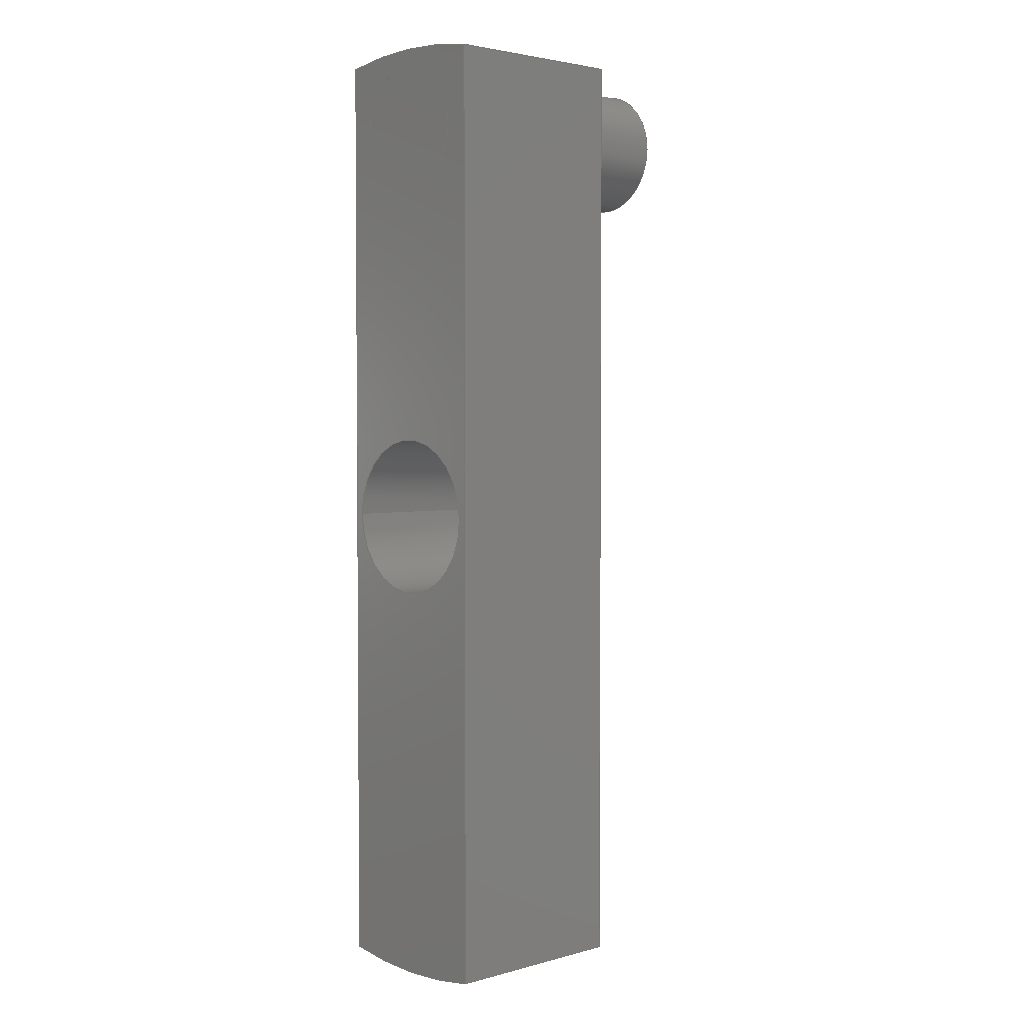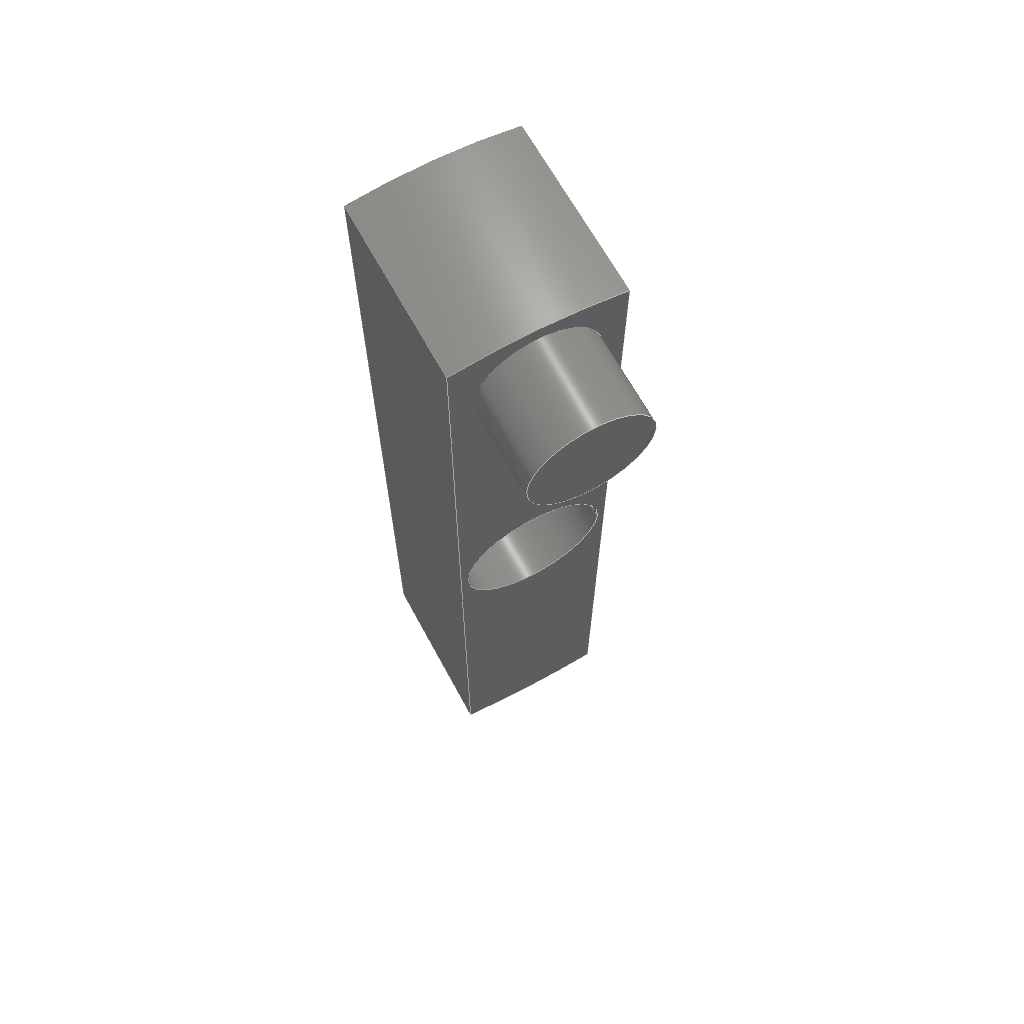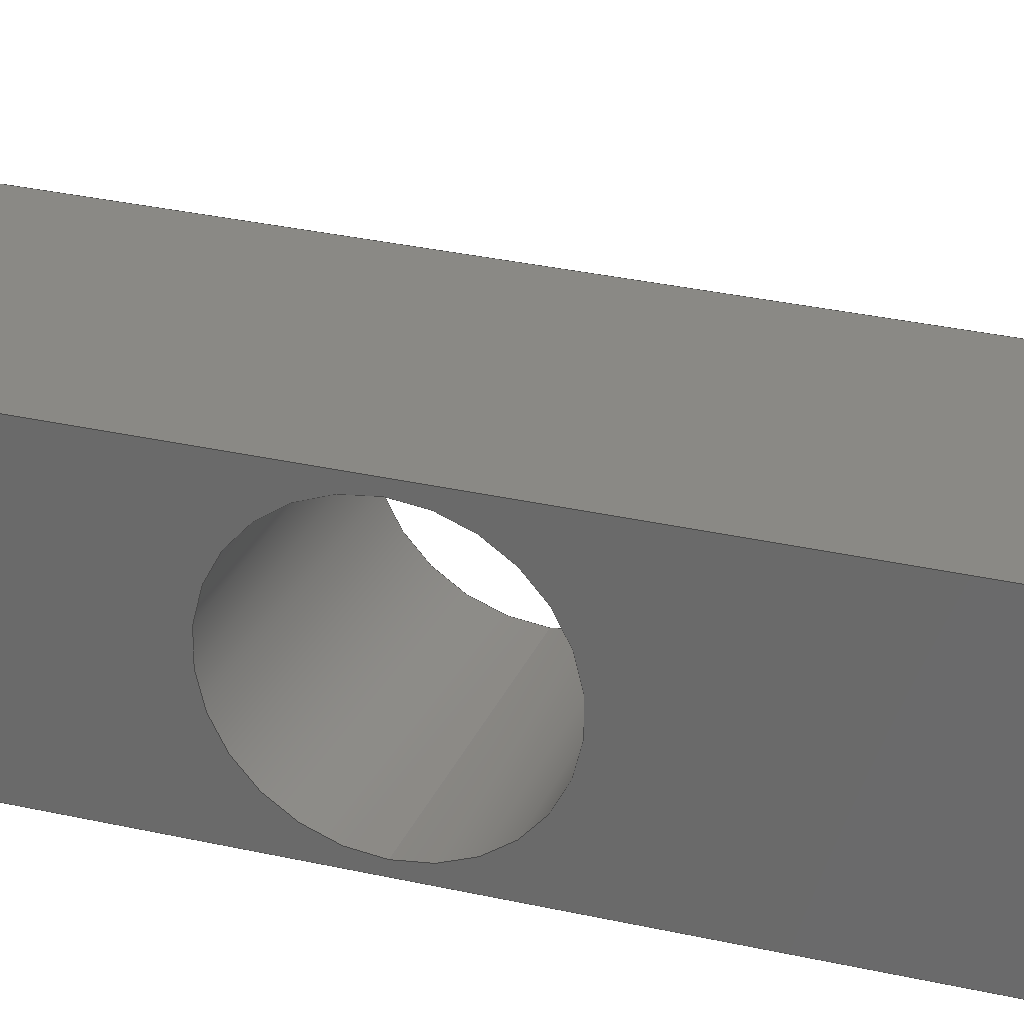
<metadata>
{"format":"step","ext":"step","renderer":"f3d","projection":"perspective","resolution":1024,"background":"white","views":[{"elev":3.0,"azim":137.8,"up":"+Z"},{"elev":66.4,"azim":-118.5,"up":"+Z"},{"elev":28.4,"azim":109.4,"up":"+Y"}]}
</metadata>
<code>
ISO-10303-21;
DATA;
#1=MECHANICAL_DESIGN_GEOMETRIC_PRESENTATION_REPRESENTATION('',(#8,#9),
#310);
#2=SHAPE_REPRESENTATION_RELATIONSHIP('SRR','None',#317,#3);
#3=ADVANCED_BREP_SHAPE_REPRESENTATION('',(#10,#11),#309);
#4=FACE_BOUND('',#39,.T.);
#5=FACE_BOUND('',#40,.T.);
#6=FACE_BOUND('',#42,.T.);
#7=FACE_BOUND('',#43,.T.);
#8=STYLED_ITEM('',(#327),#10);
#9=STYLED_ITEM('',(#326),#11);
#10=MANIFOLD_SOLID_BREP('1-14-MOTOR CRANK SHAFT (1)',#169);
#11=MANIFOLD_SOLID_BREP('1-14-MOTOR CRANK SHAFT (2)',#170);
#12=PLANE('',#187);
#13=PLANE('',#188);
#14=PLANE('',#195);
#15=PLANE('',#199);
#16=PLANE('',#203);
#17=PLANE('',#204);
#18=FACE_OUTER_BOUND('',#29,.T.);
#19=FACE_OUTER_BOUND('',#30,.T.);
#20=FACE_OUTER_BOUND('',#31,.T.);
#21=FACE_OUTER_BOUND('',#32,.T.);
#22=FACE_OUTER_BOUND('',#33,.T.);
#23=FACE_OUTER_BOUND('',#34,.T.);
#24=FACE_OUTER_BOUND('',#35,.T.);
#25=FACE_OUTER_BOUND('',#36,.T.);
#26=FACE_OUTER_BOUND('',#37,.T.);
#27=FACE_OUTER_BOUND('',#38,.T.);
#28=FACE_OUTER_BOUND('',#41,.T.);
#29=EDGE_LOOP('',(#111,#112,#113,#114));
#30=EDGE_LOOP('',(#115));
#31=EDGE_LOOP('',(#116));
#32=EDGE_LOOP('',(#117,#118,#119,#120));
#33=EDGE_LOOP('',(#121,#122,#123,#124));
#34=EDGE_LOOP('',(#125,#126,#127,#128));
#35=EDGE_LOOP('',(#129,#130,#131,#132));
#36=EDGE_LOOP('',(#133,#134,#135,#136));
#37=EDGE_LOOP('',(#137,#138,#139,#140));
#38=EDGE_LOOP('',(#141,#142,#143,#144));
#39=EDGE_LOOP('',(#145));
#40=EDGE_LOOP('',(#146));
#41=EDGE_LOOP('',(#147,#148,#149,#150));
#42=EDGE_LOOP('',(#151));
#43=EDGE_LOOP('',(#152));
#44=LINE('',#265,#55);
#45=LINE('',#273,#56);
#46=LINE('',#279,#57);
#47=LINE('',#284,#58);
#48=LINE('',#286,#59);
#49=LINE('',#288,#60);
#50=LINE('',#289,#61);
#51=LINE('',#295,#62);
#52=LINE('',#298,#63);
#53=LINE('',#300,#64);
#54=LINE('',#301,#65);
#55=VECTOR('',#211,0.4);
#56=VECTOR('',#222,0.4);
#57=VECTOR('',#229,0.5);
#58=VECTOR('',#234,1);
#59=VECTOR('',#235,1);
#60=VECTOR('',#236,1);
#61=VECTOR('',#237,1);
#62=VECTOR('',#244,1);
#63=VECTOR('',#247,1);
#64=VECTOR('',#248,1);
#65=VECTOR('',#249,1);
#66=CIRCLE('',#185,0.4);
#67=CIRCLE('',#186,0.4);
#68=CIRCLE('',#190,0.4);
#69=CIRCLE('',#191,0.4);
#70=CIRCLE('',#193,0.5);
#71=CIRCLE('',#194,0.5);
#72=CIRCLE('',#197,3);
#73=CIRCLE('',#198,3);
#74=CIRCLE('',#201,3);
#75=CIRCLE('',#202,3);
#76=VERTEX_POINT('',#262);
#77=VERTEX_POINT('',#264);
#78=VERTEX_POINT('',#270);
#79=VERTEX_POINT('',#272);
#80=VERTEX_POINT('',#276);
#81=VERTEX_POINT('',#278);
#82=VERTEX_POINT('',#282);
#83=VERTEX_POINT('',#283);
#84=VERTEX_POINT('',#285);
#85=VERTEX_POINT('',#287);
#86=VERTEX_POINT('',#291);
#87=VERTEX_POINT('',#293);
#88=VERTEX_POINT('',#297);
#89=VERTEX_POINT('',#299);
#90=EDGE_CURVE('',#76,#76,#66,.T.);
#91=EDGE_CURVE('',#76,#77,#44,.T.);
#92=EDGE_CURVE('',#77,#77,#67,.T.);
#93=EDGE_CURVE('',#78,#78,#68,.T.);
#94=EDGE_CURVE('',#78,#79,#45,.T.);
#95=EDGE_CURVE('',#79,#79,#69,.T.);
#96=EDGE_CURVE('',#80,#80,#70,.T.);
#97=EDGE_CURVE('',#80,#81,#46,.T.);
#98=EDGE_CURVE('',#81,#81,#71,.T.);
#99=EDGE_CURVE('',#82,#83,#47,.T.);
#100=EDGE_CURVE('',#83,#84,#48,.T.);
#101=EDGE_CURVE('',#85,#84,#49,.T.);
#102=EDGE_CURVE('',#82,#85,#50,.T.);
#103=EDGE_CURVE('',#82,#86,#72,.T.);
#104=EDGE_CURVE('',#87,#85,#73,.T.);
#105=EDGE_CURVE('',#86,#87,#51,.T.);
#106=EDGE_CURVE('',#88,#86,#52,.T.);
#107=EDGE_CURVE('',#89,#87,#53,.T.);
#108=EDGE_CURVE('',#88,#89,#54,.T.);
#109=EDGE_CURVE('',#88,#83,#74,.T.);
#110=EDGE_CURVE('',#84,#89,#75,.T.);
#111=ORIENTED_EDGE('',*,*,#90,.F.);
#112=ORIENTED_EDGE('',*,*,#91,.T.);
#113=ORIENTED_EDGE('',*,*,#92,.T.);
#114=ORIENTED_EDGE('',*,*,#91,.F.);
#115=ORIENTED_EDGE('',*,*,#90,.T.);
#116=ORIENTED_EDGE('',*,*,#92,.F.);
#117=ORIENTED_EDGE('',*,*,#93,.F.);
#118=ORIENTED_EDGE('',*,*,#94,.T.);
#119=ORIENTED_EDGE('',*,*,#95,.F.);
#120=ORIENTED_EDGE('',*,*,#94,.F.);
#121=ORIENTED_EDGE('',*,*,#96,.F.);
#122=ORIENTED_EDGE('',*,*,#97,.T.);
#123=ORIENTED_EDGE('',*,*,#98,.F.);
#124=ORIENTED_EDGE('',*,*,#97,.F.);
#125=ORIENTED_EDGE('',*,*,#99,.T.);
#126=ORIENTED_EDGE('',*,*,#100,.T.);
#127=ORIENTED_EDGE('',*,*,#101,.F.);
#128=ORIENTED_EDGE('',*,*,#102,.F.);
#129=ORIENTED_EDGE('',*,*,#103,.F.);
#130=ORIENTED_EDGE('',*,*,#102,.T.);
#131=ORIENTED_EDGE('',*,*,#104,.F.);
#132=ORIENTED_EDGE('',*,*,#105,.F.);
#133=ORIENTED_EDGE('',*,*,#106,.T.);
#134=ORIENTED_EDGE('',*,*,#105,.T.);
#135=ORIENTED_EDGE('',*,*,#107,.F.);
#136=ORIENTED_EDGE('',*,*,#108,.F.);
#137=ORIENTED_EDGE('',*,*,#109,.F.);
#138=ORIENTED_EDGE('',*,*,#108,.T.);
#139=ORIENTED_EDGE('',*,*,#110,.F.);
#140=ORIENTED_EDGE('',*,*,#100,.F.);
#141=ORIENTED_EDGE('',*,*,#109,.T.);
#142=ORIENTED_EDGE('',*,*,#99,.F.);
#143=ORIENTED_EDGE('',*,*,#103,.T.);
#144=ORIENTED_EDGE('',*,*,#106,.F.);
#145=ORIENTED_EDGE('',*,*,#98,.T.);
#146=ORIENTED_EDGE('',*,*,#95,.T.);
#147=ORIENTED_EDGE('',*,*,#110,.T.);
#148=ORIENTED_EDGE('',*,*,#107,.T.);
#149=ORIENTED_EDGE('',*,*,#104,.T.);
#150=ORIENTED_EDGE('',*,*,#101,.T.);
#151=ORIENTED_EDGE('',*,*,#96,.T.);
#152=ORIENTED_EDGE('',*,*,#93,.T.);
#153=CYLINDRICAL_SURFACE('',#184,0.4);
#154=CYLINDRICAL_SURFACE('',#189,0.4);
#155=CYLINDRICAL_SURFACE('',#192,0.5);
#156=CYLINDRICAL_SURFACE('',#196,3);
#157=CYLINDRICAL_SURFACE('',#200,3);
#158=ADVANCED_FACE('',(#18),#153,.T.);
#159=ADVANCED_FACE('',(#19),#12,.T.);
#160=ADVANCED_FACE('',(#20),#13,.F.);
#161=ADVANCED_FACE('',(#21),#154,.F.);
#162=ADVANCED_FACE('',(#22),#155,.F.);
#163=ADVANCED_FACE('',(#23),#14,.T.);
#164=ADVANCED_FACE('',(#24),#156,.T.);
#165=ADVANCED_FACE('',(#25),#15,.T.);
#166=ADVANCED_FACE('',(#26),#157,.T.);
#167=ADVANCED_FACE('',(#27,#4,#5),#16,.T.);
#168=ADVANCED_FACE('',(#28,#6,#7),#17,.F.);
#169=CLOSED_SHELL('',(#158,#159,#160));
#170=CLOSED_SHELL('',(#161,#162,#163,#164,#165,#166,#167,#168));
#171=DERIVED_UNIT_ELEMENT(#173,1);
#172=DERIVED_UNIT_ELEMENT(#312,3);
#173=(
MASS_UNIT()
NAMED_UNIT(*)
SI_UNIT(.KILO.,.GRAM.)
);
#174=DERIVED_UNIT((#171,#172));
#175=MEASURE_REPRESENTATION_ITEM('density measure',
POSITIVE_RATIO_MEASURE(7850),#174);
#176=PROPERTY_DEFINITION_REPRESENTATION(#181,#178);
#177=PROPERTY_DEFINITION_REPRESENTATION(#182,#179);
#178=REPRESENTATION('material name',(#180),#309);
#179=REPRESENTATION('density',(#175),#309);
#180=DESCRIPTIVE_REPRESENTATION_ITEM('Steel','Steel');
#181=PROPERTY_DEFINITION('material property','material name',#319);
#182=PROPERTY_DEFINITION('material property','density of part',#319);
#183=AXIS2_PLACEMENT_3D('placement',#260,#205,#206);
#184=AXIS2_PLACEMENT_3D('',#261,#207,#208);
#185=AXIS2_PLACEMENT_3D('',#263,#209,#210);
#186=AXIS2_PLACEMENT_3D('',#266,#212,#213);
#187=AXIS2_PLACEMENT_3D('',#267,#214,#215);
#188=AXIS2_PLACEMENT_3D('',#268,#216,#217);
#189=AXIS2_PLACEMENT_3D('',#269,#218,#219);
#190=AXIS2_PLACEMENT_3D('',#271,#220,#221);
#191=AXIS2_PLACEMENT_3D('',#274,#223,#224);
#192=AXIS2_PLACEMENT_3D('',#275,#225,#226);
#193=AXIS2_PLACEMENT_3D('',#277,#227,#228);
#194=AXIS2_PLACEMENT_3D('',#280,#230,#231);
#195=AXIS2_PLACEMENT_3D('',#281,#232,#233);
#196=AXIS2_PLACEMENT_3D('',#290,#238,#239);
#197=AXIS2_PLACEMENT_3D('',#292,#240,#241);
#198=AXIS2_PLACEMENT_3D('',#294,#242,#243);
#199=AXIS2_PLACEMENT_3D('',#296,#245,#246);
#200=AXIS2_PLACEMENT_3D('',#302,#250,#251);
#201=AXIS2_PLACEMENT_3D('',#303,#252,#253);
#202=AXIS2_PLACEMENT_3D('',#304,#254,#255);
#203=AXIS2_PLACEMENT_3D('',#305,#256,#257);
#204=AXIS2_PLACEMENT_3D('',#306,#258,#259);
#205=DIRECTION('axis',(0,0,1));
#206=DIRECTION('refdir',(1,0,0));
#207=DIRECTION('center_axis',(1,0,0));
#208=DIRECTION('ref_axis',(0,1,0));
#209=DIRECTION('center_axis',(1,0,0));
#210=DIRECTION('ref_axis',(0,1,0));
#211=DIRECTION('',(-1,0,0));
#212=DIRECTION('center_axis',(1,0,0));
#213=DIRECTION('ref_axis',(0,1,0));
#214=DIRECTION('center_axis',(1,0,0));
#215=DIRECTION('ref_axis',(0,1,0));
#216=DIRECTION('center_axis',(1,0,0));
#217=DIRECTION('ref_axis',(0,1,0));
#218=DIRECTION('center_axis',(-1,0,0));
#219=DIRECTION('ref_axis',(0,1,0));
#220=DIRECTION('center_axis',(1,0,0));
#221=DIRECTION('ref_axis',(0,1,0));
#222=DIRECTION('',(1,0,0));
#223=DIRECTION('center_axis',(-1,0,0));
#224=DIRECTION('ref_axis',(0,1,0));
#225=DIRECTION('center_axis',(-1,0,0));
#226=DIRECTION('ref_axis',(0,1,0));
#227=DIRECTION('center_axis',(1,0,0));
#228=DIRECTION('ref_axis',(0,1,0));
#229=DIRECTION('',(1,0,0));
#230=DIRECTION('center_axis',(-1,0,0));
#231=DIRECTION('ref_axis',(0,1,0));
#232=DIRECTION('center_axis',(0,1,-7.401e-17));
#233=DIRECTION('ref_axis',(0,-7.401e-17,-1));
#234=DIRECTION('',(0,-7.401e-17,-1));
#235=DIRECTION('',(-1,0,0));
#236=DIRECTION('',(0,-7.401e-17,-1));
#237=DIRECTION('',(-1,0,0));
#238=DIRECTION('center_axis',(-1,0,0));
#239=DIRECTION('ref_axis',(0,1,0));
#240=DIRECTION('center_axis',(1,0,0));
#241=DIRECTION('ref_axis',(0,1,0));
#242=DIRECTION('center_axis',(-1,0,0));
#243=DIRECTION('ref_axis',(0,1,0));
#244=DIRECTION('',(-1,0,0));
#245=DIRECTION('center_axis',(0,-1,-7.401e-17));
#246=DIRECTION('ref_axis',(0,-7.401e-17,1));
#247=DIRECTION('',(0,-7.401e-17,1));
#248=DIRECTION('',(0,-7.401e-17,1));
#249=DIRECTION('',(-1,0,0));
#250=DIRECTION('center_axis',(-1,0,0));
#251=DIRECTION('ref_axis',(0,1,0));
#252=DIRECTION('center_axis',(1,0,0));
#253=DIRECTION('ref_axis',(0,1,0));
#254=DIRECTION('center_axis',(-1,0,0));
#255=DIRECTION('ref_axis',(0,1,0));
#256=DIRECTION('center_axis',(1,0,0));
#257=DIRECTION('ref_axis',(0,1,0));
#258=DIRECTION('center_axis',(1,0,0));
#259=DIRECTION('ref_axis',(0,1,0));
#260=CARTESIAN_POINT('',(0,0,0));
#261=CARTESIAN_POINT('Origin',(0,-9.39e-17,2.5));
#262=CARTESIAN_POINT('',(1.8,-0.4,2.5));
#263=CARTESIAN_POINT('Origin',(1.8,-9.39e-17,2.5));
#264=CARTESIAN_POINT('',(0,-0.4,2.5));
#265=CARTESIAN_POINT('',(0,-0.4,2.5));
#266=CARTESIAN_POINT('Origin',(0,-9.39e-17,2.5));
#267=CARTESIAN_POINT('Origin',(1.8,-1.11e-16,2.5));
#268=CARTESIAN_POINT('Origin',(0,-1.11e-16,2.5));
#269=CARTESIAN_POINT('Origin',(1.8,-9.39e-17,2.5));
#270=CARTESIAN_POINT('',(0.6,-0.4,2.5));
#271=CARTESIAN_POINT('Origin',(0.6,-9.39e-17,2.5));
#272=CARTESIAN_POINT('',(1.8,-0.4,2.5));
#273=CARTESIAN_POINT('',(1.8,-0.4,2.5));
#274=CARTESIAN_POINT('Origin',(1.8,-9.39e-17,2.5));
#275=CARTESIAN_POINT('Origin',(1.8,0,0));
#276=CARTESIAN_POINT('',(0.6,-0.5,-6.123e-17));
#277=CARTESIAN_POINT('Origin',(0.6,0,0));
#278=CARTESIAN_POINT('',(1.8,-0.5,-6.123e-17));
#279=CARTESIAN_POINT('',(1.8,-0.5,6.123e-17));
#280=CARTESIAN_POINT('Origin',(1.8,0,0));
#281=CARTESIAN_POINT('Origin',(1.8,0.55,2.949));
#282=CARTESIAN_POINT('',(1.8,0.55,2.949));
#283=CARTESIAN_POINT('',(1.8,0.55,-2.949));
#284=CARTESIAN_POINT('',(1.8,0.55,3));
#285=CARTESIAN_POINT('',(0.6,0.55,-2.949));
#286=CARTESIAN_POINT('',(1.8,0.55,-2.949));
#287=CARTESIAN_POINT('',(0.6,0.55,2.949));
#288=CARTESIAN_POINT('',(0.6,0.55,3));
#289=CARTESIAN_POINT('',(1.8,0.55,2.949));
#290=CARTESIAN_POINT('Origin',(1.8,0,0));
#291=CARTESIAN_POINT('',(1.8,-0.55,2.949));
#292=CARTESIAN_POINT('Origin',(1.8,0,0));
#293=CARTESIAN_POINT('',(0.6,-0.55,2.949));
#294=CARTESIAN_POINT('Origin',(0.6,0,0));
#295=CARTESIAN_POINT('',(1.8,-0.55,2.949));
#296=CARTESIAN_POINT('Origin',(1.8,-0.55,-2.949));
#297=CARTESIAN_POINT('',(1.8,-0.55,-2.949));
#298=CARTESIAN_POINT('',(1.8,-0.55,-3));
#299=CARTESIAN_POINT('',(0.6,-0.55,-2.949));
#300=CARTESIAN_POINT('',(0.6,-0.55,-3));
#301=CARTESIAN_POINT('',(1.8,-0.55,-2.949));
#302=CARTESIAN_POINT('Origin',(1.8,0,0));
#303=CARTESIAN_POINT('Origin',(1.8,0,0));
#304=CARTESIAN_POINT('Origin',(0.6,0,0));
#305=CARTESIAN_POINT('Origin',(1.8,-1.11e-16,0));
#306=CARTESIAN_POINT('Origin',(0.6,-1.11e-16,0));
#307=UNCERTAINTY_MEASURE_WITH_UNIT(LENGTH_MEASURE(0.001),#311,
'DISTANCE_ACCURACY_VALUE',
'Maximum model space distance between geometric entities at asserted c
onnectivities');
#308=UNCERTAINTY_MEASURE_WITH_UNIT(LENGTH_MEASURE(0.001),#311,
'DISTANCE_ACCURACY_VALUE',
'Maximum model space distance between geometric entities at asserted c
onnectivities');
#309=(
GEOMETRIC_REPRESENTATION_CONTEXT(3)
GLOBAL_UNCERTAINTY_ASSIGNED_CONTEXT((#307))
GLOBAL_UNIT_ASSIGNED_CONTEXT((#311,#313,#314))
REPRESENTATION_CONTEXT('','3D')
);
#310=(
GEOMETRIC_REPRESENTATION_CONTEXT(3)
GLOBAL_UNCERTAINTY_ASSIGNED_CONTEXT((#308))
GLOBAL_UNIT_ASSIGNED_CONTEXT((#311,#313,#314))
REPRESENTATION_CONTEXT('','3D')
);
#311=(
LENGTH_UNIT()
NAMED_UNIT(*)
SI_UNIT(.CENTI.,.METRE.)
);
#312=(
LENGTH_UNIT()
NAMED_UNIT(*)
SI_UNIT($,.METRE.)
);
#313=(
NAMED_UNIT(*)
PLANE_ANGLE_UNIT()
SI_UNIT($,.RADIAN.)
);
#314=(
NAMED_UNIT(*)
SI_UNIT($,.STERADIAN.)
SOLID_ANGLE_UNIT()
);
#315=SHAPE_DEFINITION_REPRESENTATION(#316,#317);
#316=PRODUCT_DEFINITION_SHAPE('',$,#319);
#317=SHAPE_REPRESENTATION('',(#183),#309);
#318=PRODUCT_DEFINITION_CONTEXT('part definition',#323,'design');
#319=PRODUCT_DEFINITION('SA-1-105','SA-1-105',#320,#318);
#320=PRODUCT_DEFINITION_FORMATION('',$,#325);
#321=PRODUCT_RELATED_PRODUCT_CATEGORY('SA-1-105','SA-1-105',(#325));
#322=APPLICATION_PROTOCOL_DEFINITION('international standard',
'automotive_design',2009,#323);
#323=APPLICATION_CONTEXT(
'Core Data for Automotive Mechanical Design Process');
#324=PRODUCT_CONTEXT('part definition',#323,'mechanical');
#325=PRODUCT('SA-1-105','SA-1-105',$,(#324));
#326=PRESENTATION_STYLE_ASSIGNMENT((#328));
#327=PRESENTATION_STYLE_ASSIGNMENT((#329));
#328=SURFACE_STYLE_USAGE(.BOTH.,#330);
#329=SURFACE_STYLE_USAGE(.BOTH.,#331);
#330=SURFACE_SIDE_STYLE('',(#332));
#331=SURFACE_SIDE_STYLE('',(#333));
#332=SURFACE_STYLE_FILL_AREA(#334);
#333=SURFACE_STYLE_FILL_AREA(#335);
#334=FILL_AREA_STYLE('Steel - Satin',(#336));
#335=FILL_AREA_STYLE('Stainless Steel - Polished',(#337));
#336=FILL_AREA_STYLE_COLOUR('Steel - Satin',#338);
#337=FILL_AREA_STYLE_COLOUR('Stainless Steel - Polished',#339);
#338=COLOUR_RGB('Steel - Satin',0.6275,0.6275,0.6275);
#339=COLOUR_RGB('Stainless Steel - Polished',0.7961,0.7961,
0.7961);
ENDSEC;
END-ISO-10303-21;

</code>
